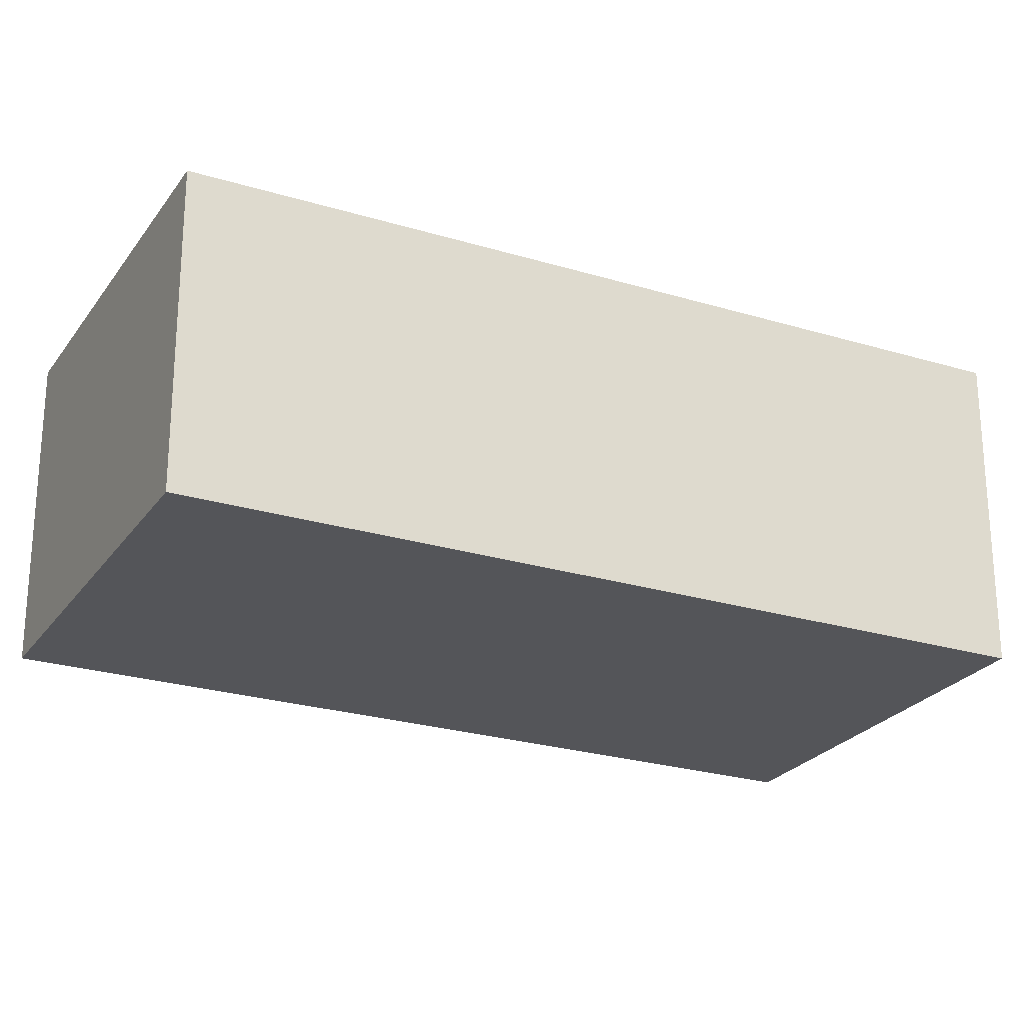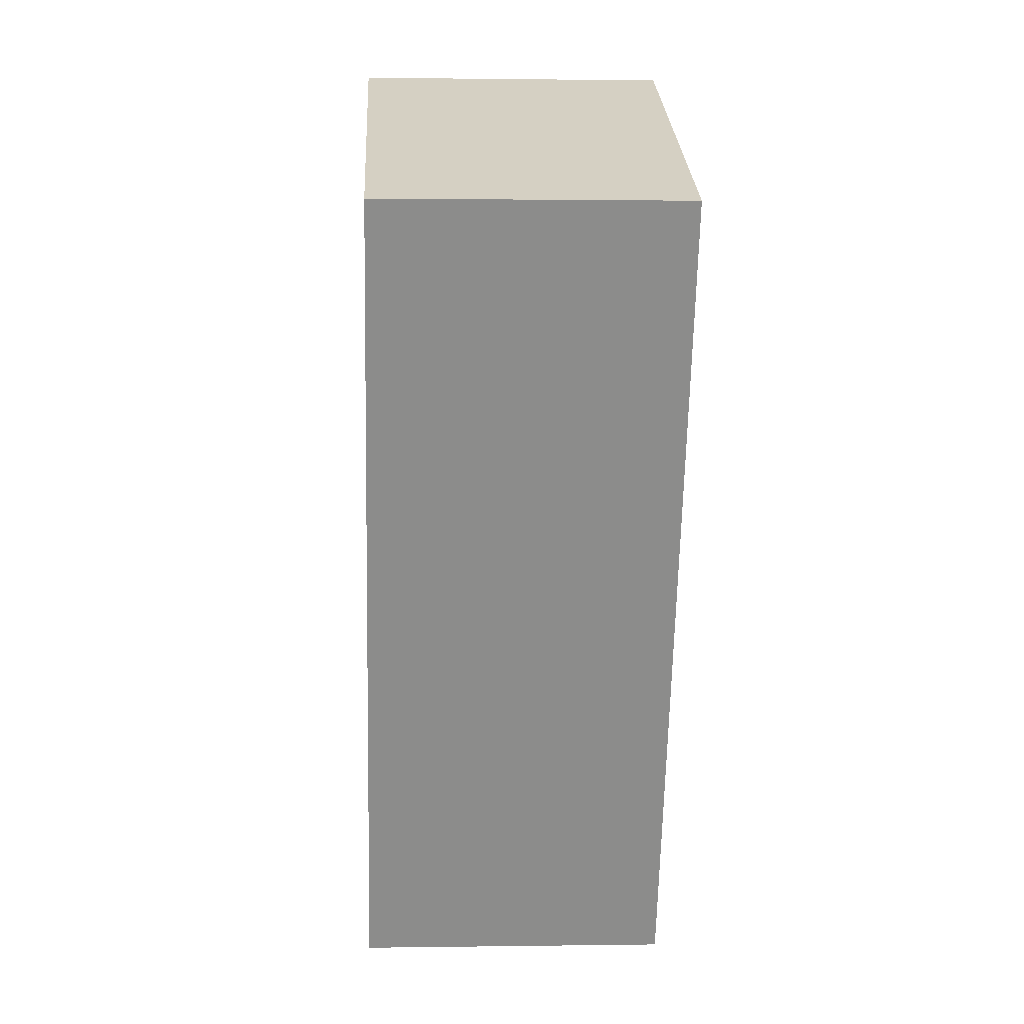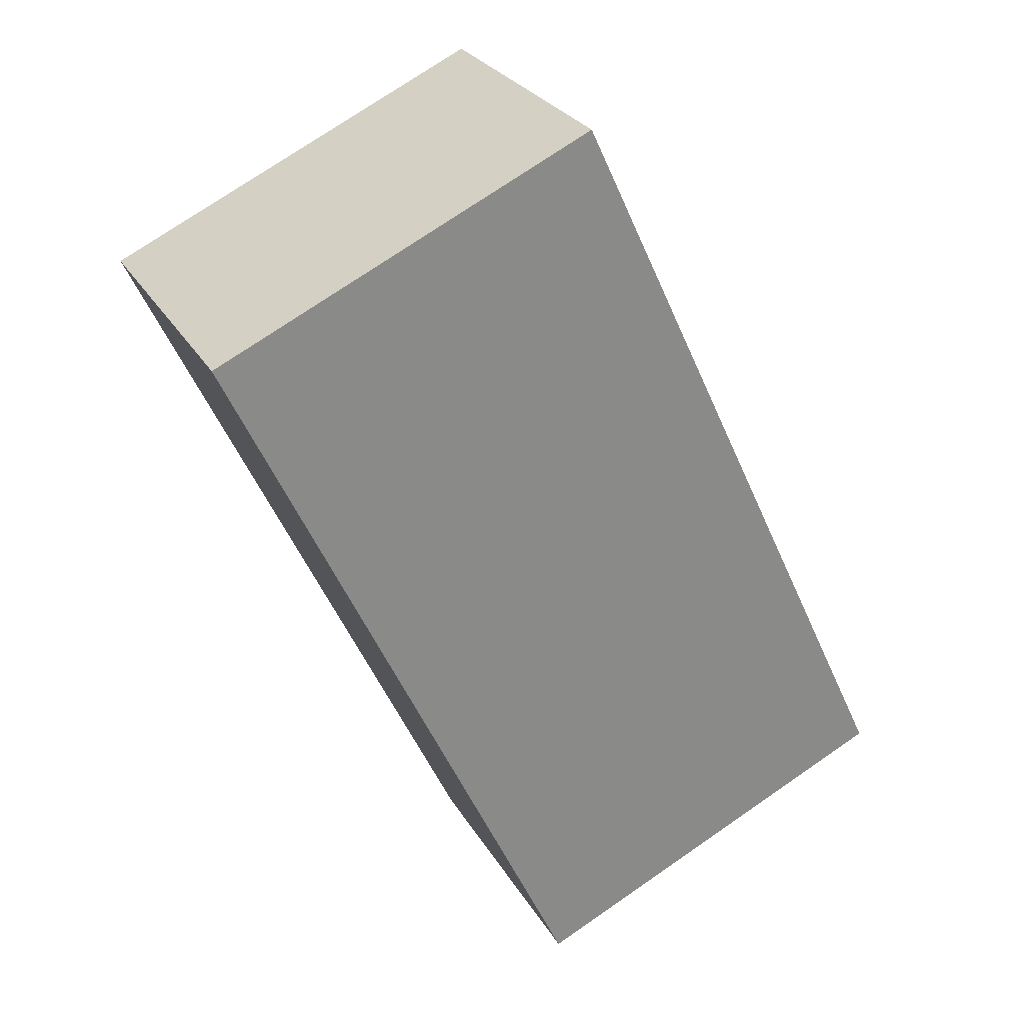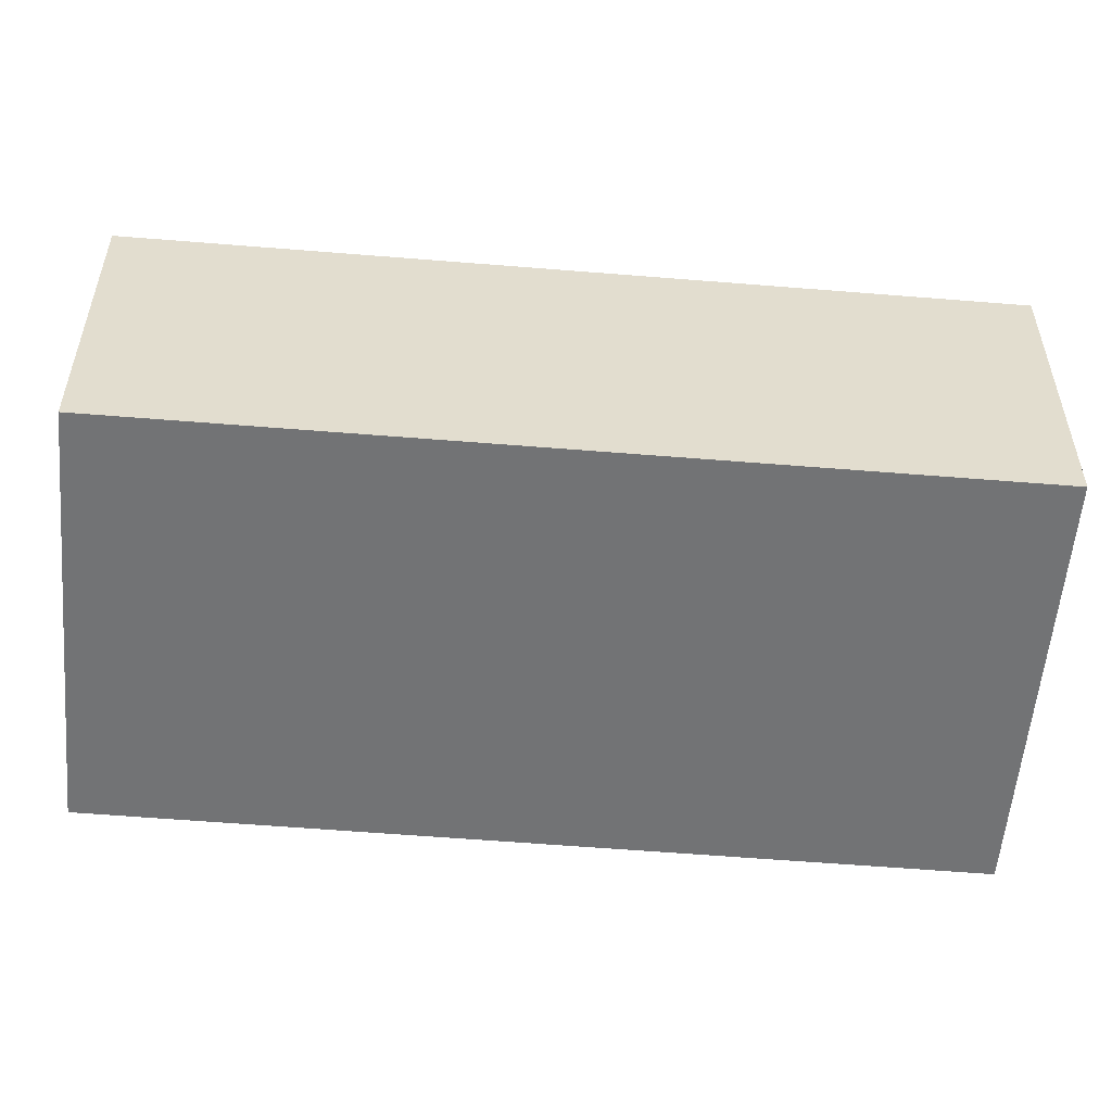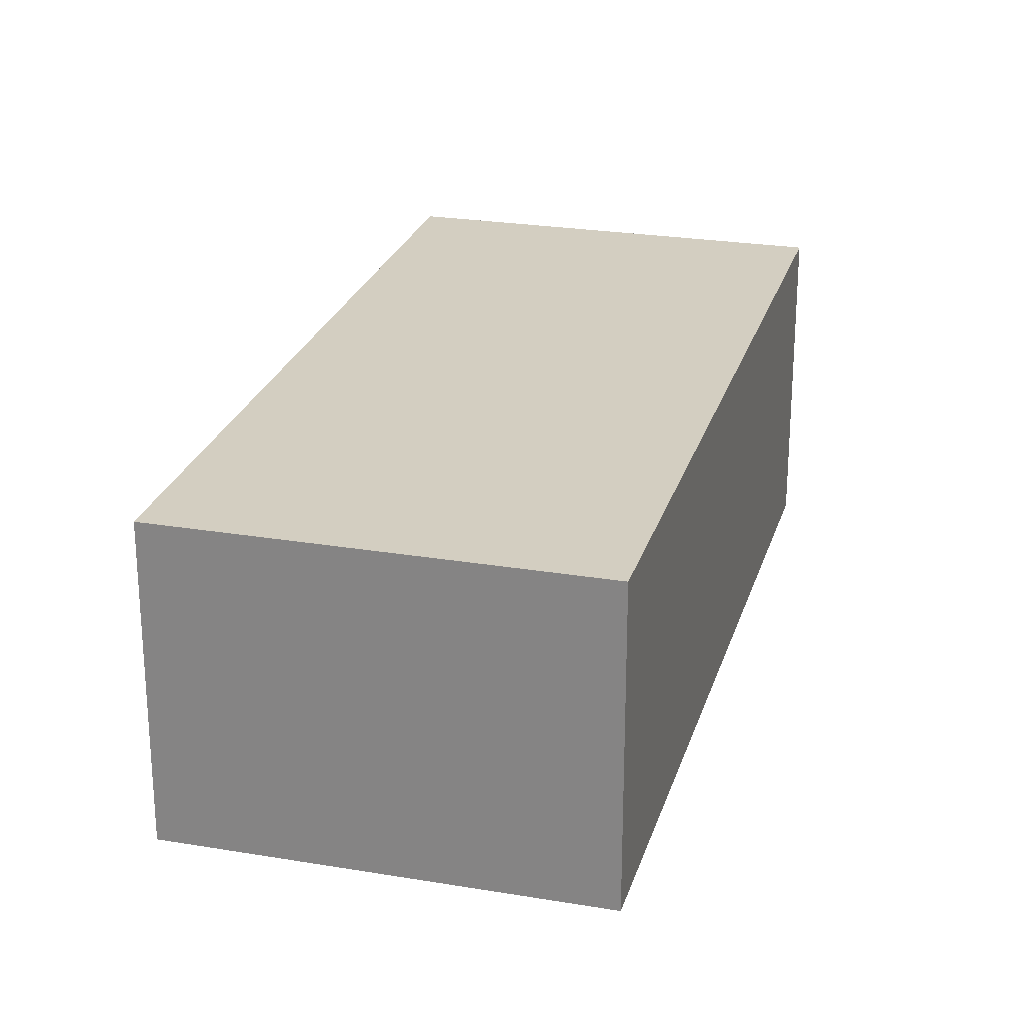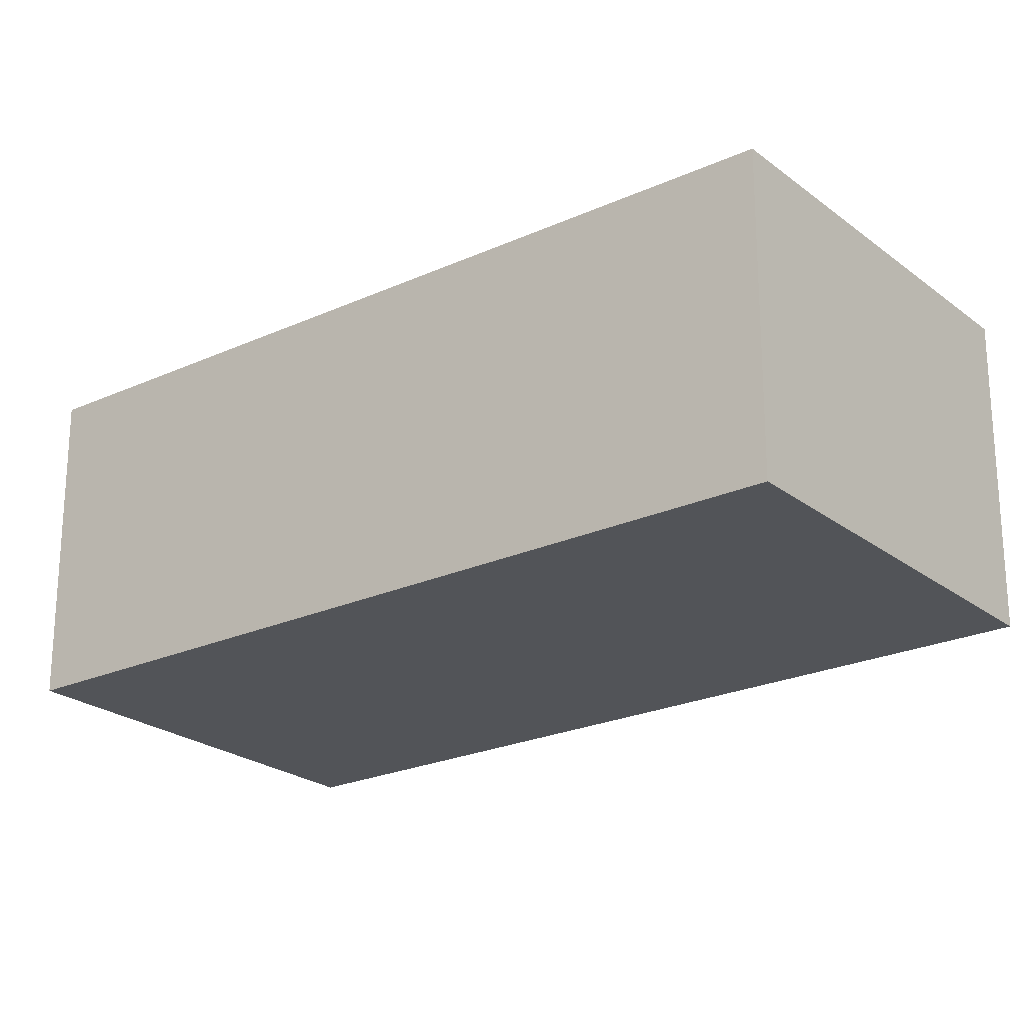
<metadata>
{"format":"obj","ext":"obj","renderer":"f3d","projection":"perspective","resolution":1024,"background":"white","views":[{"elev":-24.7,"azim":88.5,"up":"+Y"},{"elev":1.1,"azim":86.9,"up":"+Z"},{"elev":27.1,"azim":155.7,"up":"+Z"},{"elev":-55.9,"azim":110.1,"up":"+Y"},{"elev":25.0,"azim":40.3,"up":"+Y"},{"elev":-23.2,"azim":-27.2,"up":"+Y"}]}
</metadata>
<code>
v  0 2.221 1.36e-16
v  5.284 2.221 4.19
v  2.732 2.221 -1.284
v  2.558 2.221 5.461
v  5.284 -2.566e-16 4.19
v  2.732 7.862e-17 -1.284
v  0 0 0
v  2.558 -3.344e-16 5.461
g defaultobject
f 1 2 3
f 2 1 4
f 5 3 2
f 3 5 6
f 6 1 3
f 1 6 7
f 7 4 1
f 4 7 8
f 8 2 4
f 2 8 5
f 5 7 6
f 7 5 8

</code>
